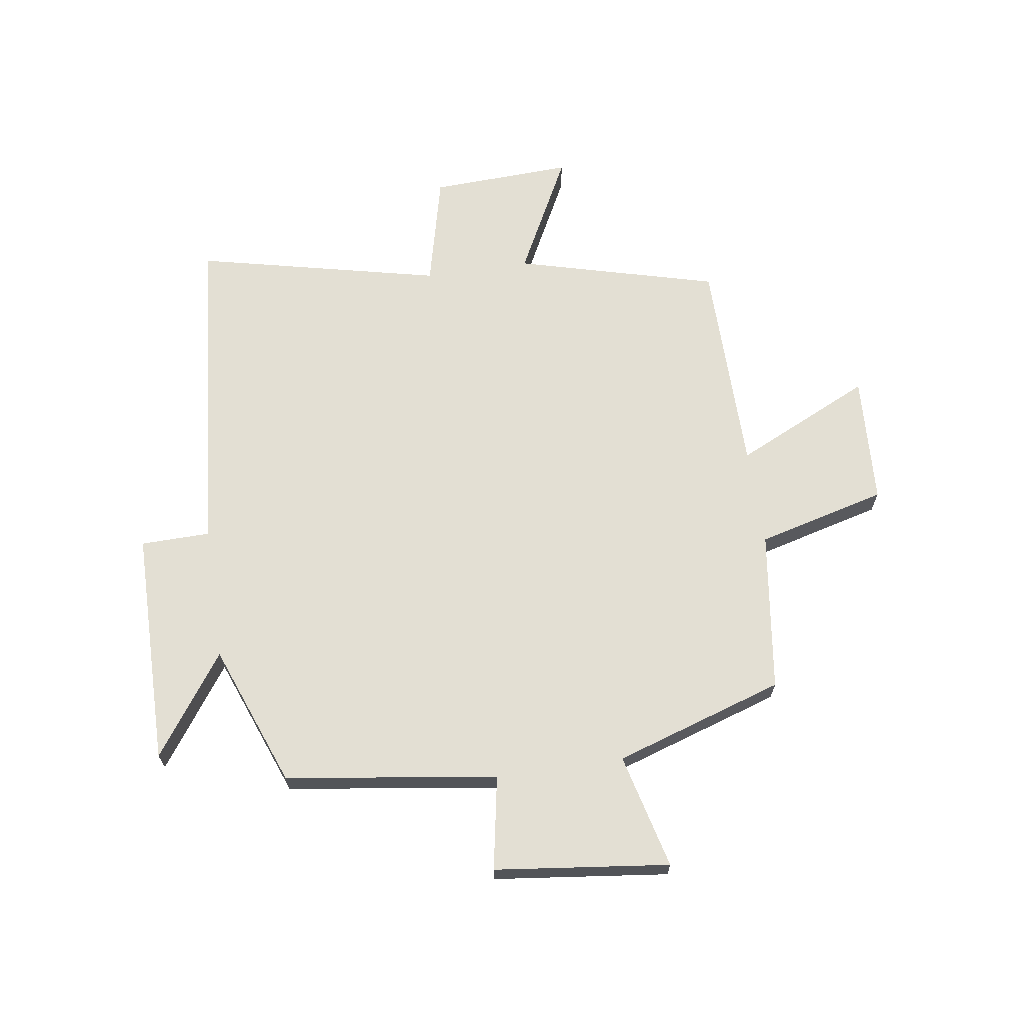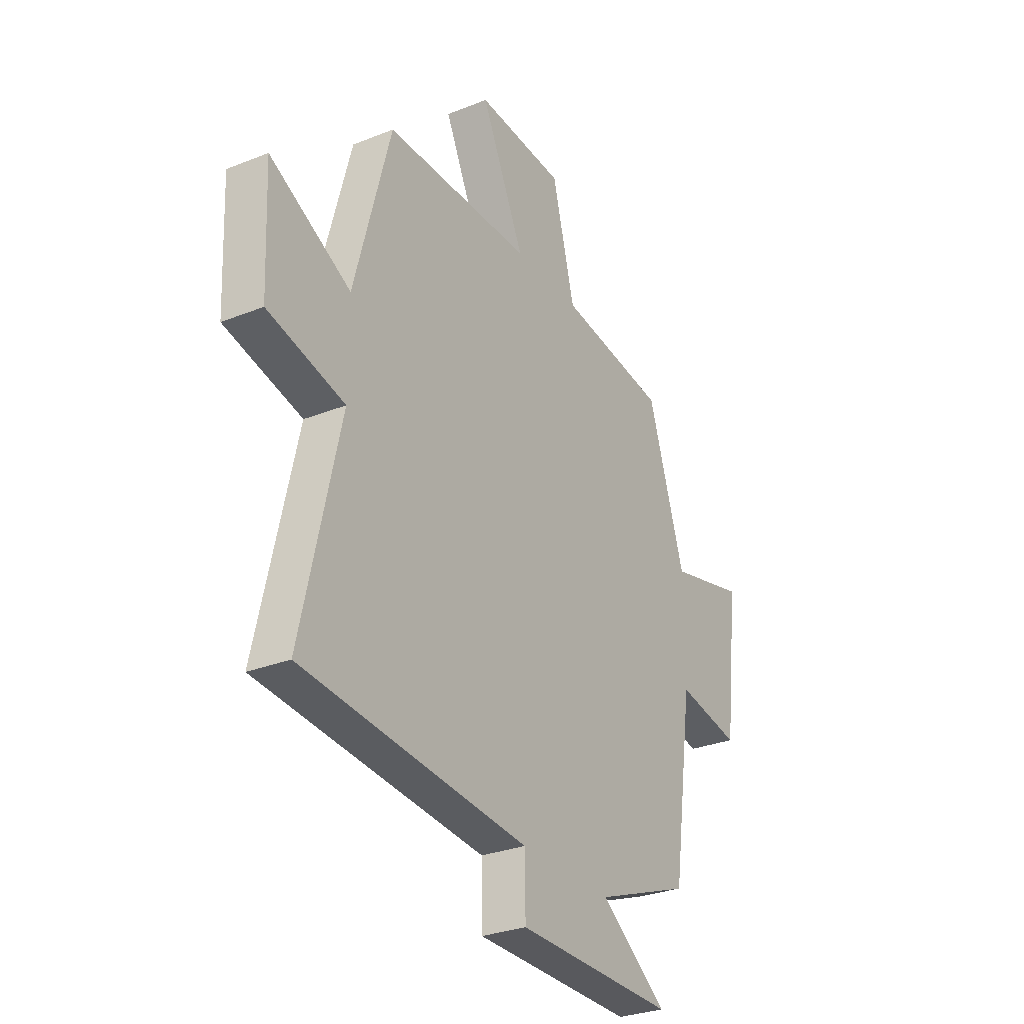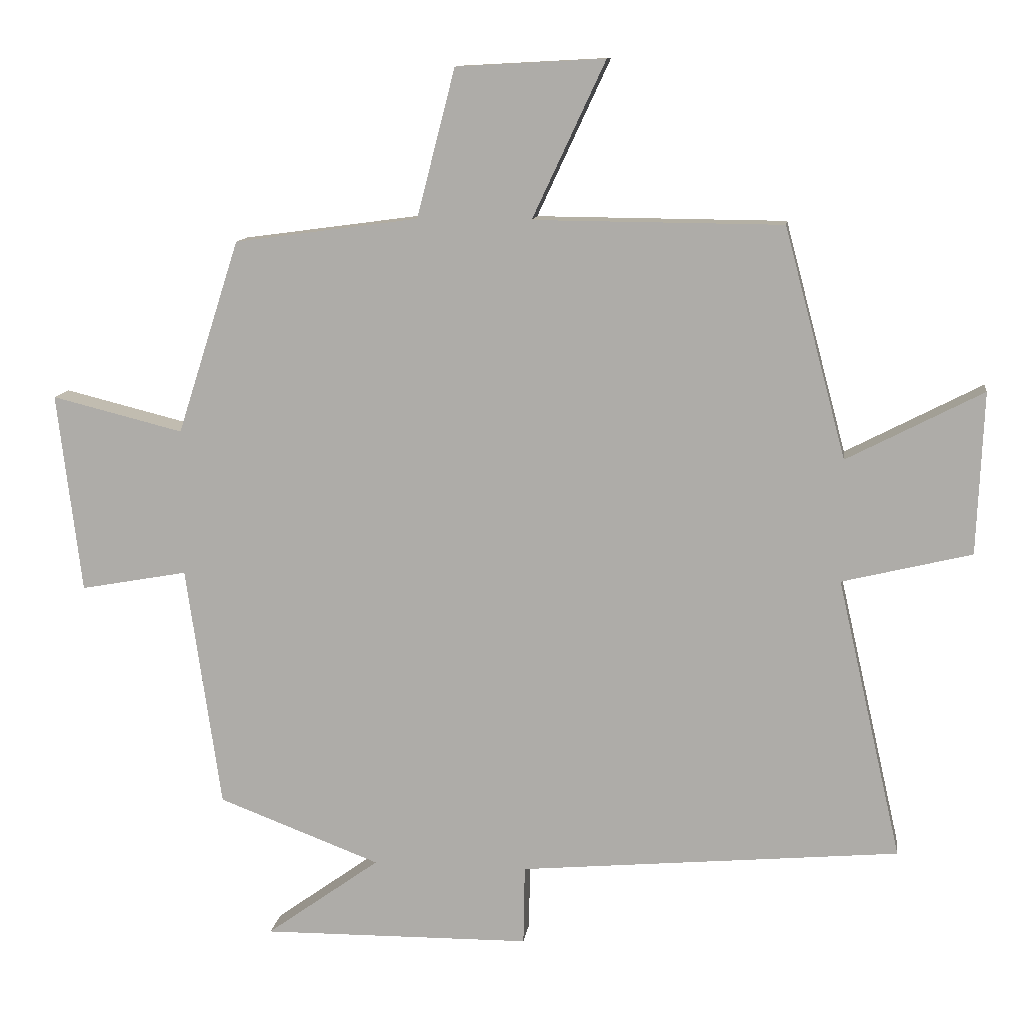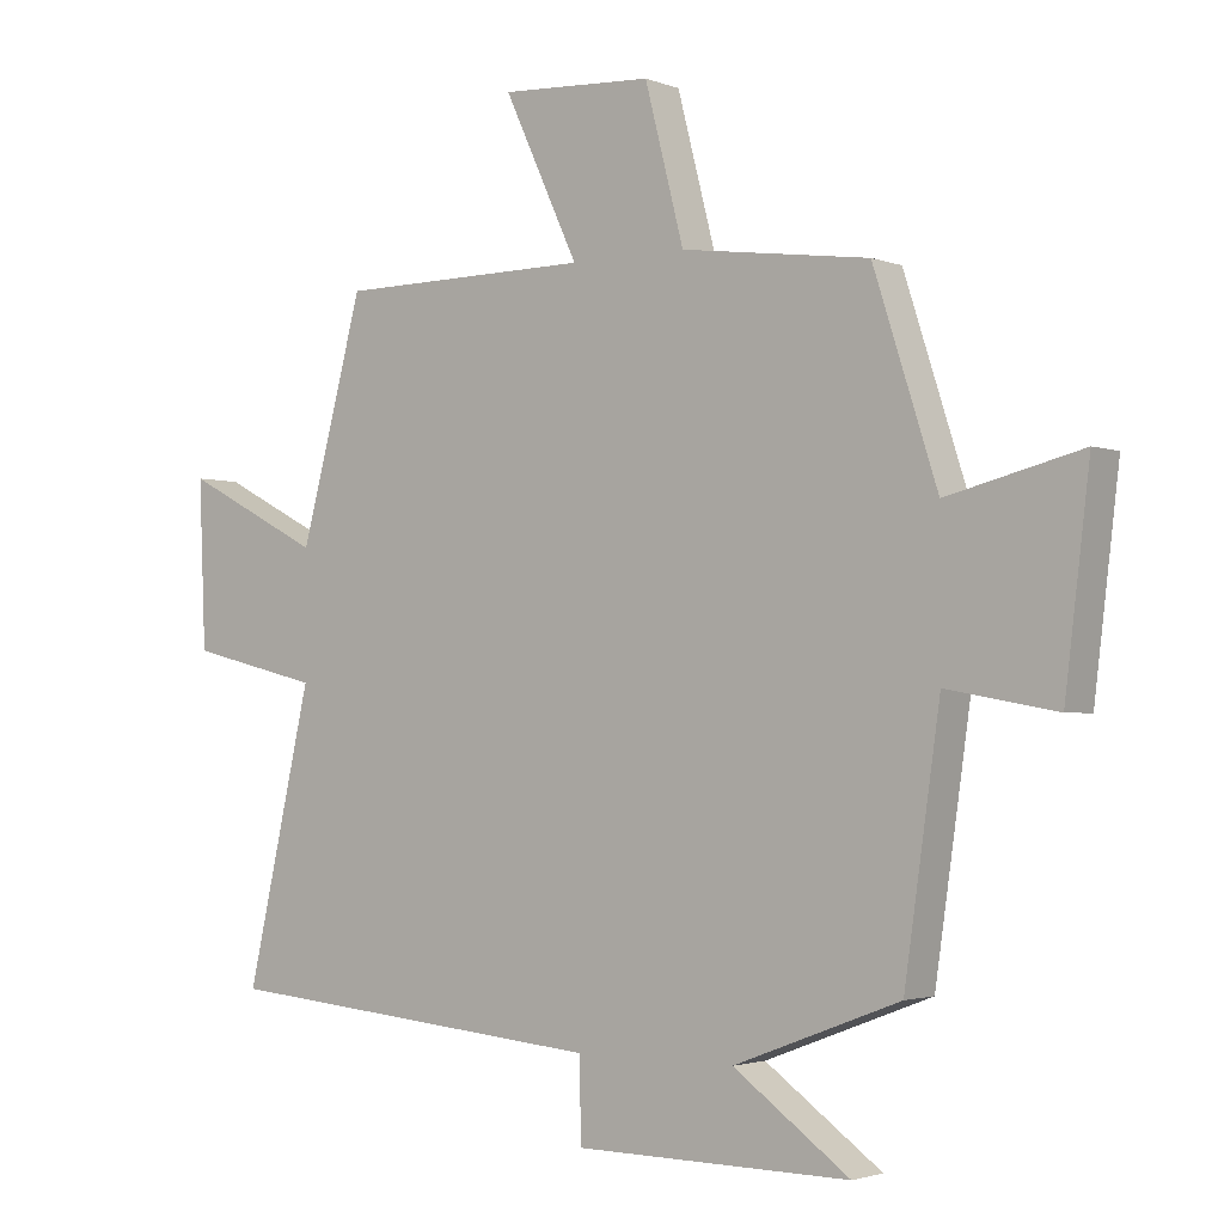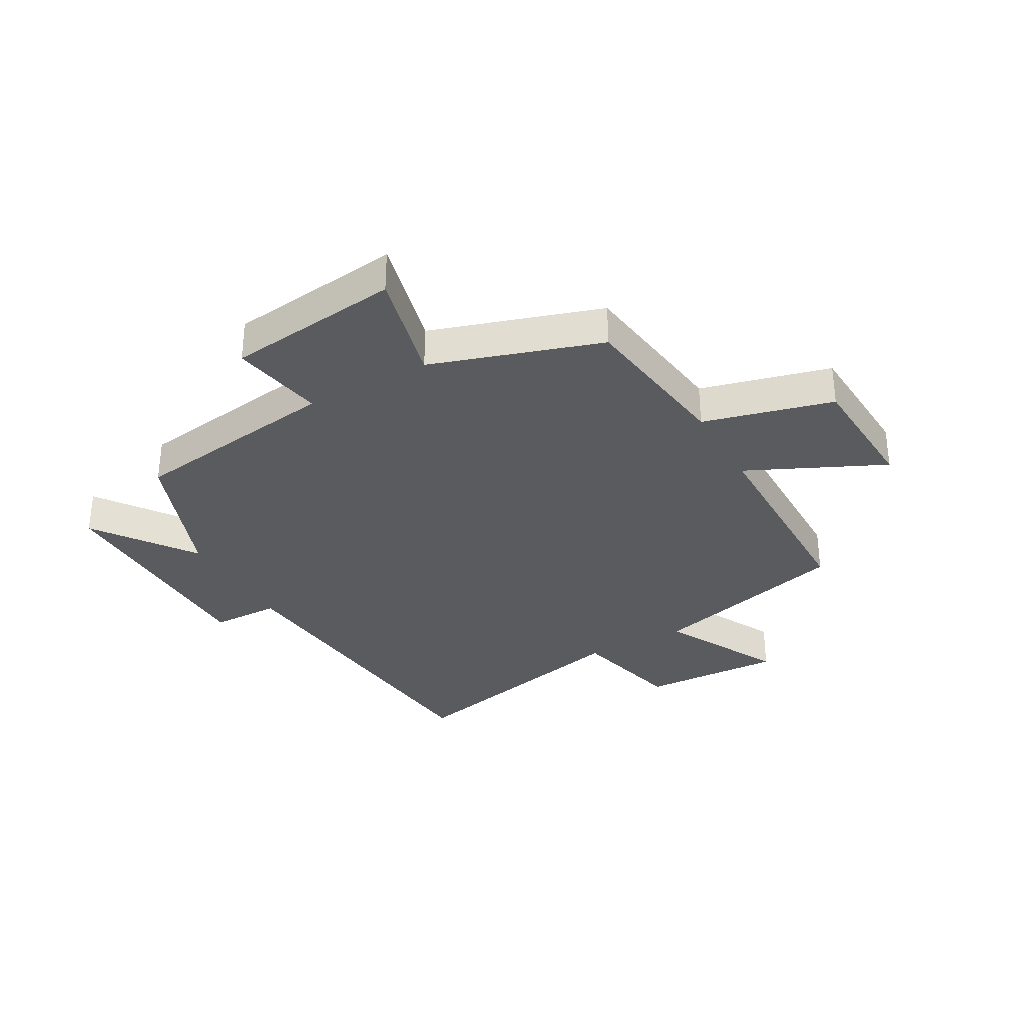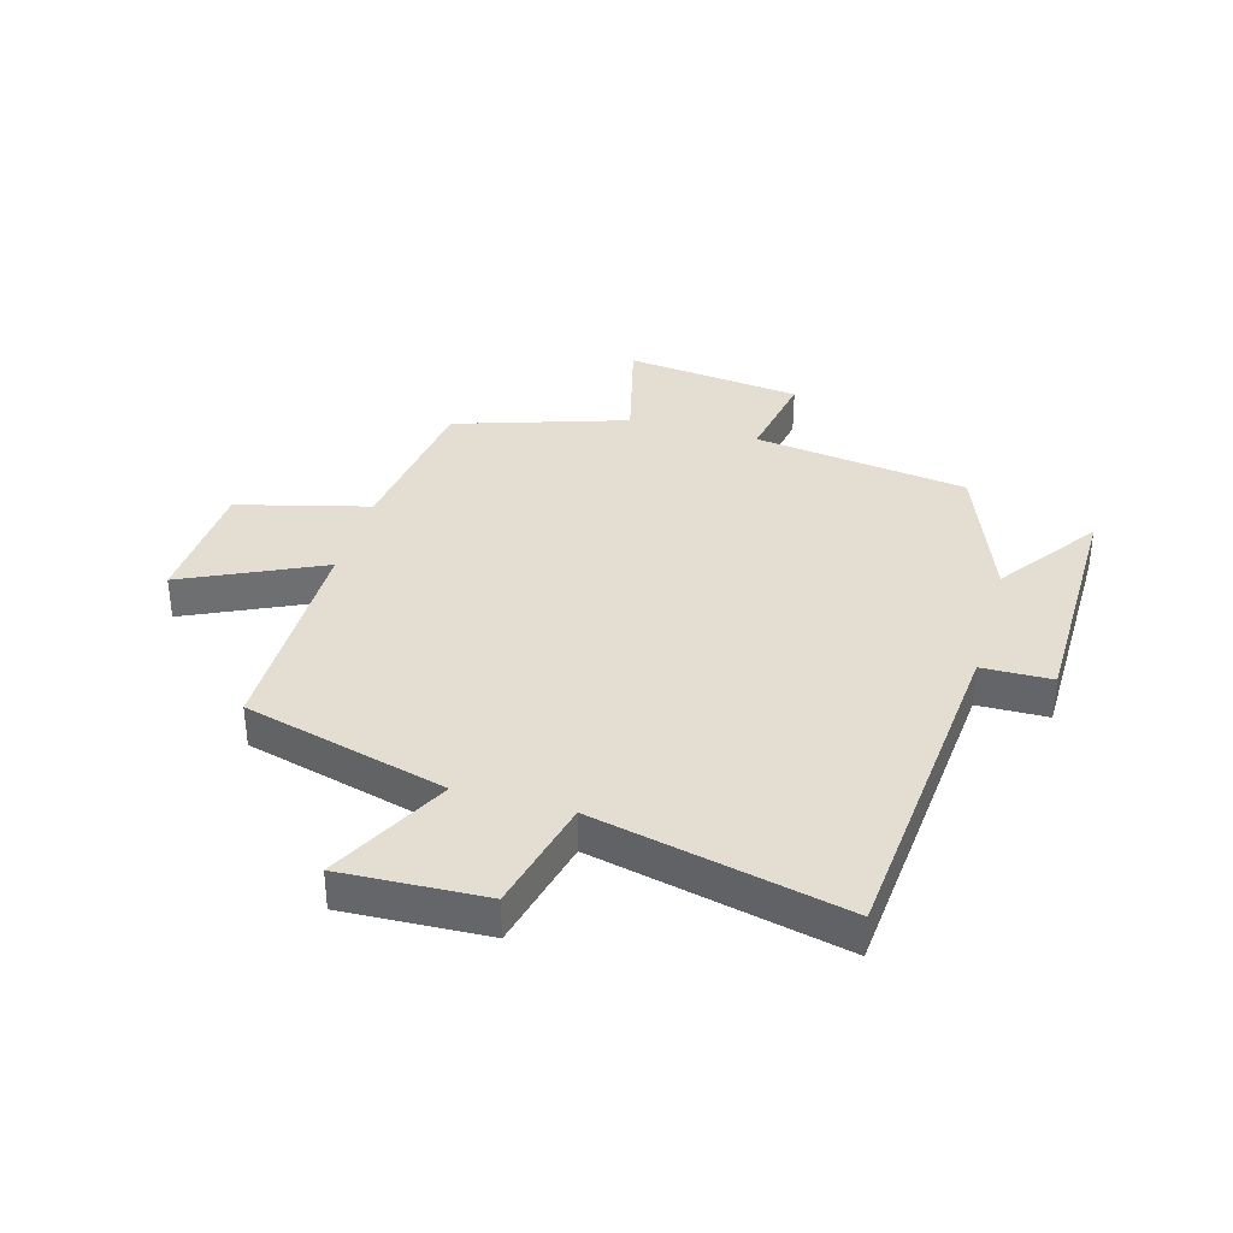
<metadata>
{"format":"obj","ext":"obj","renderer":"f3d","projection":"perspective","resolution":1024,"background":"white","views":[{"elev":66.9,"azim":-98.5,"up":"+Y"},{"elev":-29.3,"azim":120.6,"up":"+Z"},{"elev":11.4,"azim":7.5,"up":"+Z"},{"elev":-2.3,"azim":-142.8,"up":"+Z"},{"elev":-32.8,"azim":-60.7,"up":"+Y"},{"elev":36.0,"azim":105.8,"up":"+Y"}]}
</metadata>
<code>
v 0.408 0.07 0.497
v 0.5 0.07 0.154
v 0.703 0.07 0.259
v 0.693 0.07 0.017
v 0.5 0.07 -0.03
v 0.596 0.07 -0.449
v 0.028 0.07 -0.5
v 0.026 0.07 -0.618
v -0.376 0.07 -0.622
v -0.206 0.07 -0.5
v -0.448 0.07 -0.408
v -0.5 0.07 -0.046
v -0.66 0.07 -0.075
v -0.696 0.07 0.223
v -0.5 0.07 0.174
v -0.407 0.07 0.463
v -0.133 0.07 0.5
v -0.076 0.07 0.721
v 0.146 0.07 0.733
v 0.037 0.07 0.5
v 0.408 0 0.497
v 0.5 0 0.154
v 0.703 0 0.259
v 0.693 0 0.017
v 0.5 0 -0.03
v 0.596 0 -0.449
v 0.028 0 -0.5
v 0.026 0 -0.618
v -0.376 0 -0.622
v -0.206 0 -0.5
v -0.448 0 -0.408
v -0.5 0 -0.046
v -0.66 0 -0.075
v -0.696 0 0.223
v -0.5 0 0.174
v -0.407 0 0.463
v -0.133 0 0.5
v -0.076 0 0.721
v 0.146 0 0.733
v 0.037 0 0.5
f 17 18 19 20
f 20 1 2
f 17 20 2
f 16 17 2
f 15 16 2
f 12 13 14 15
f 12 15 2
f 11 12 2
f 10 11 2
f 7 8 9 10
f 5 6 7 10
f 5 10 2 3
f 3 4 5
f 40 39 38 37
f 22 21 40
f 22 40 37
f 22 37 36
f 22 36 35
f 35 34 33 32
f 22 35 32
f 22 32 31
f 22 31 30
f 30 29 28 27
f 30 27 26 25
f 23 22 30 25
f 25 24 23
f 1 21 22 2
f 2 22 23 3
f 3 23 24 4
f 4 24 25 5
f 5 25 26 6
f 6 26 27 7
f 7 27 28 8
f 8 28 29 9
f 9 29 30 10
f 10 30 31 11
f 11 31 32 12
f 12 32 33 13
f 13 33 34 14
f 14 34 35 15
f 15 35 36 16
f 16 36 37 17
f 17 37 38 18
f 18 38 39 19
f 19 39 40 20
f 20 40 21 1

</code>
